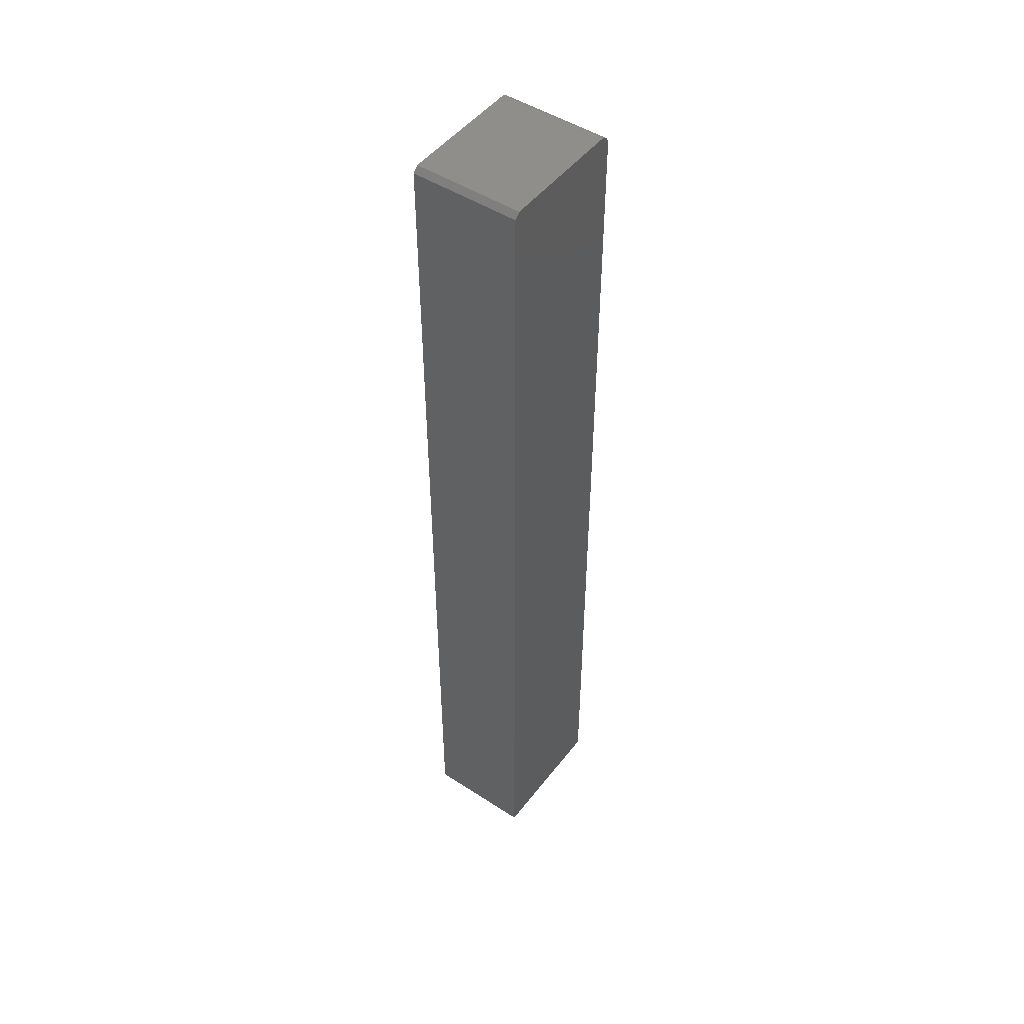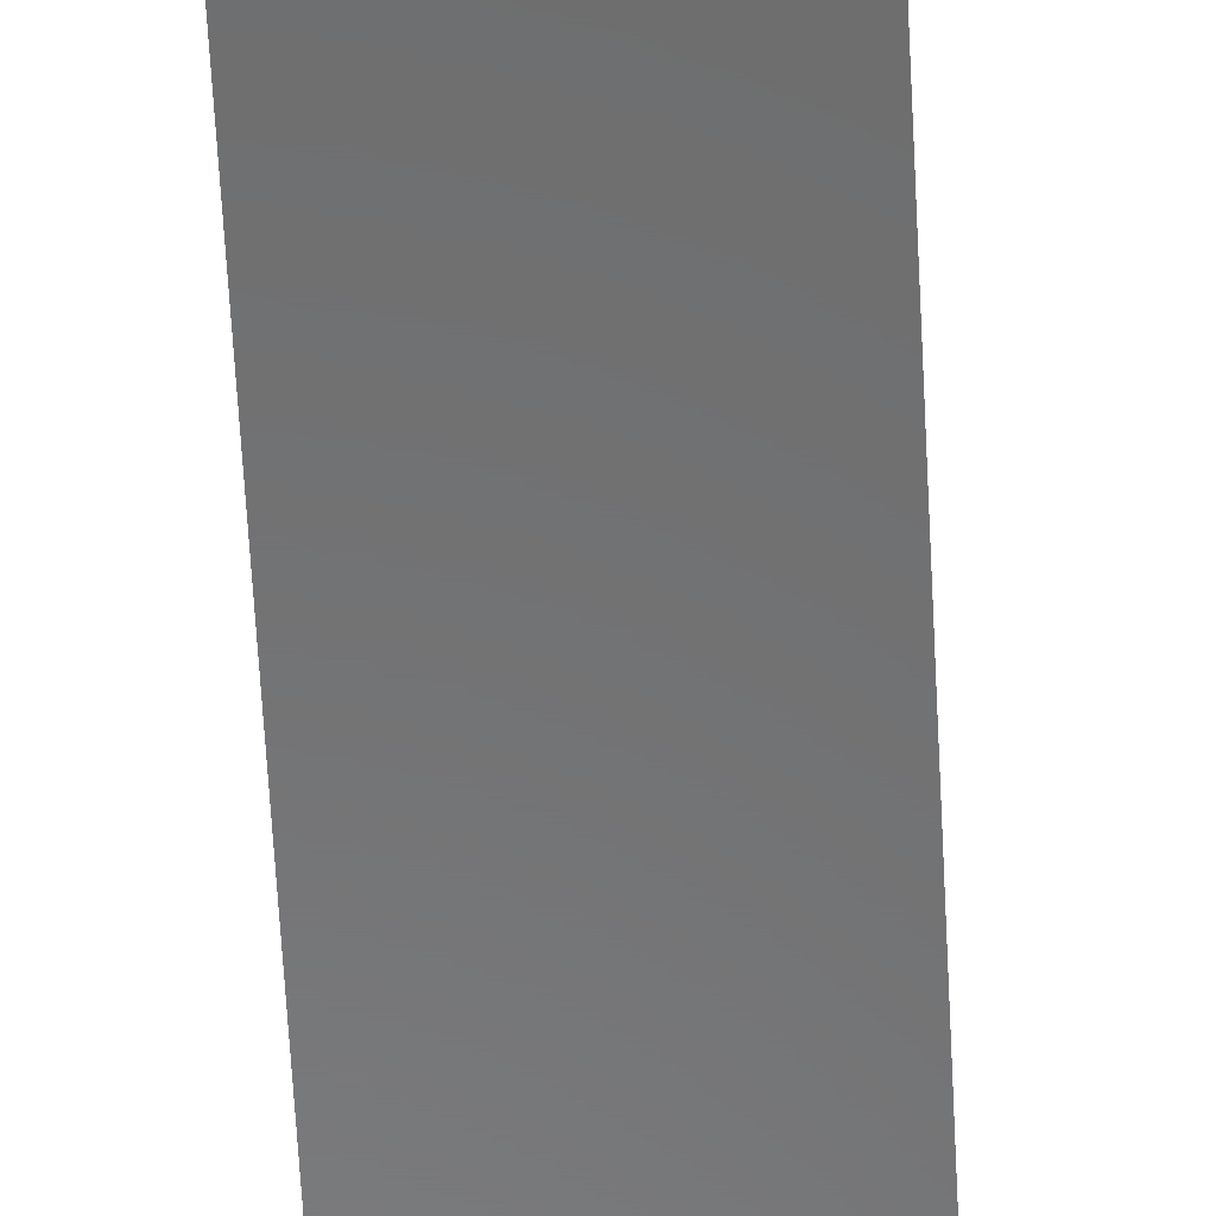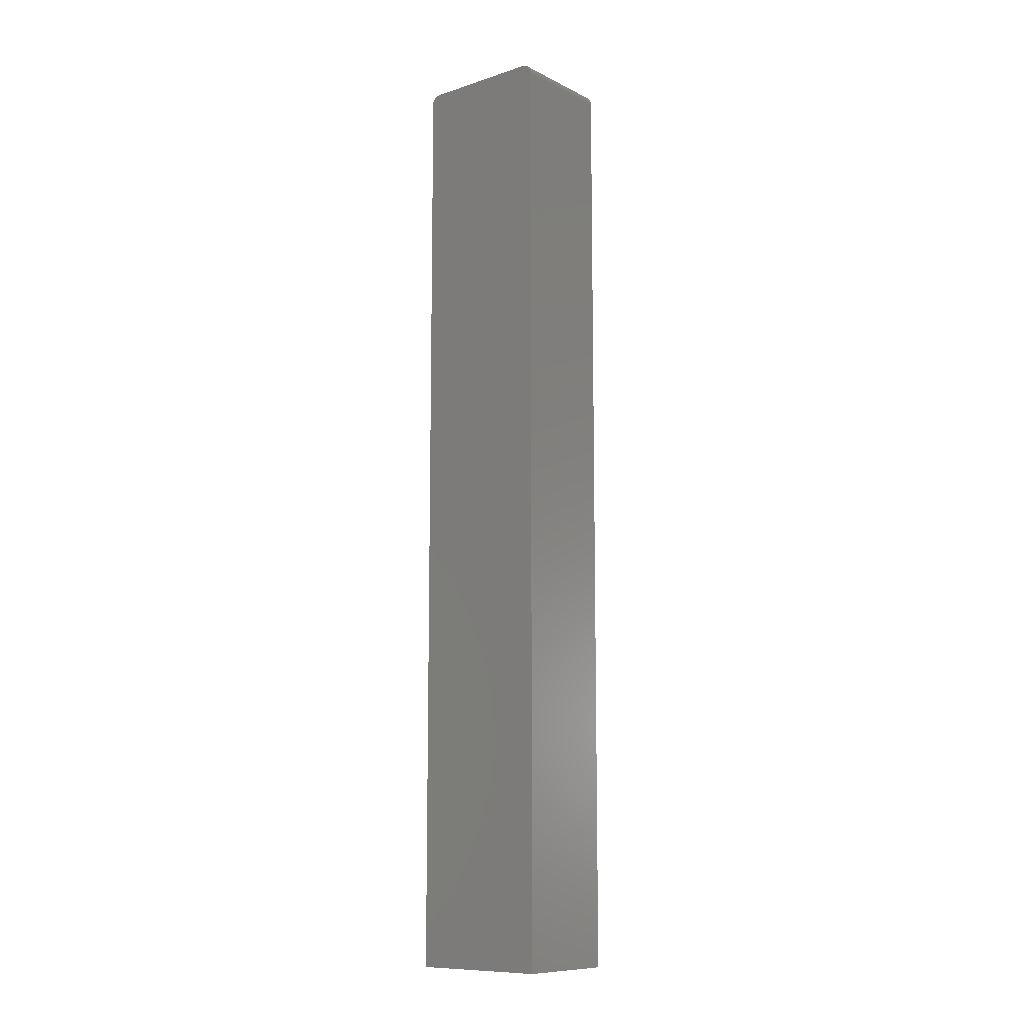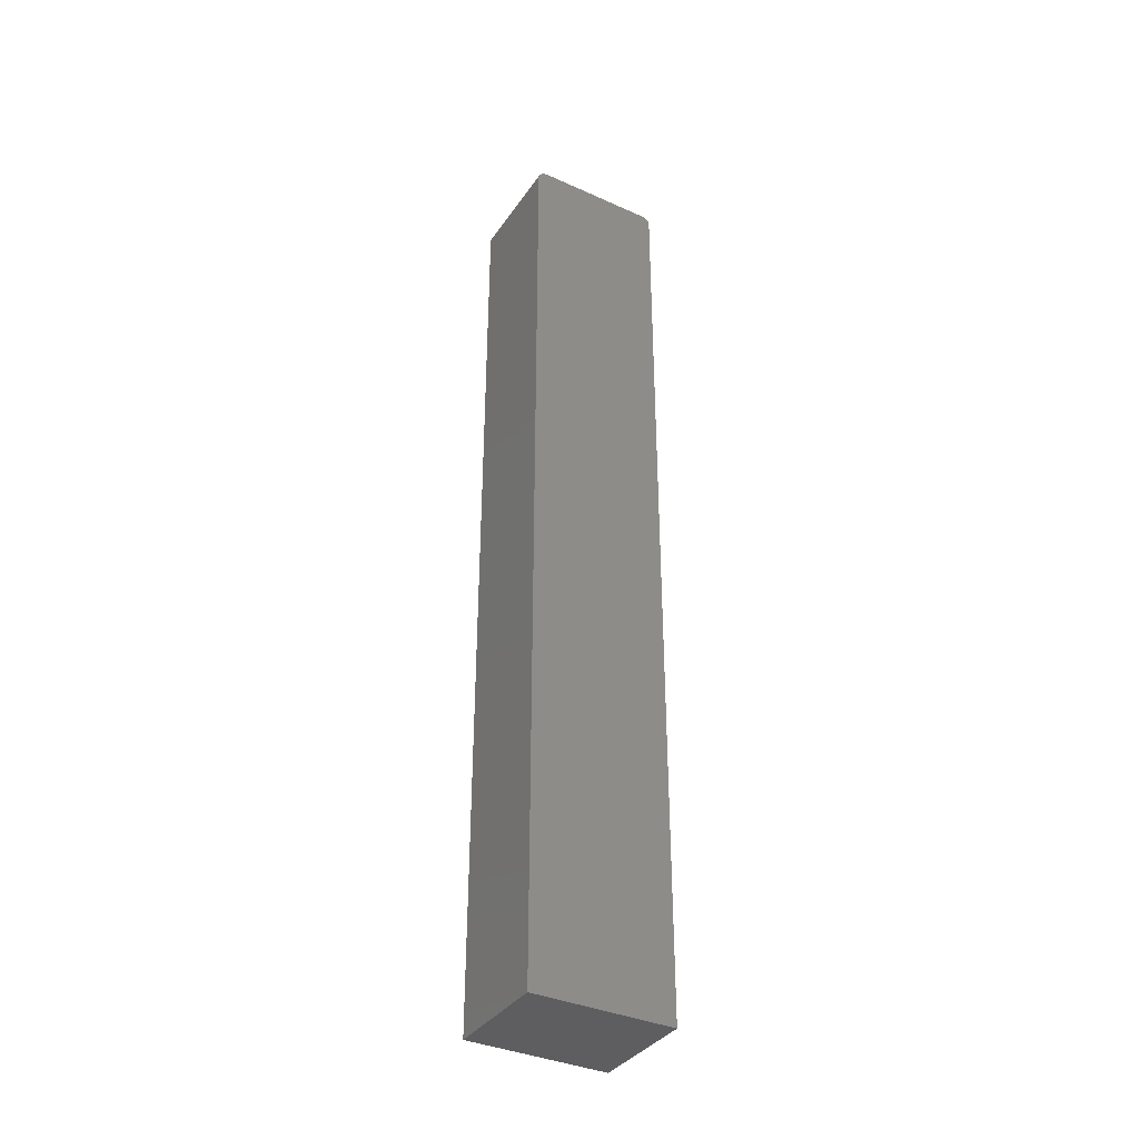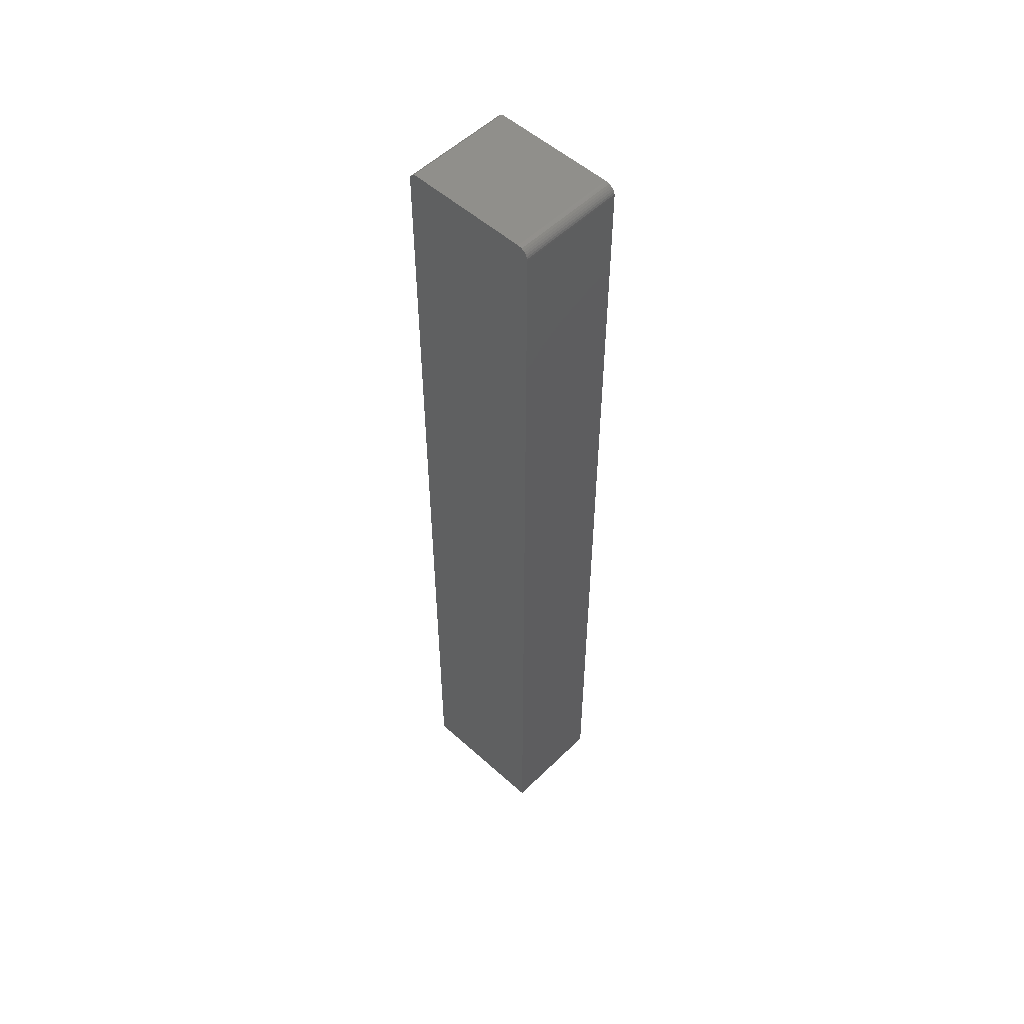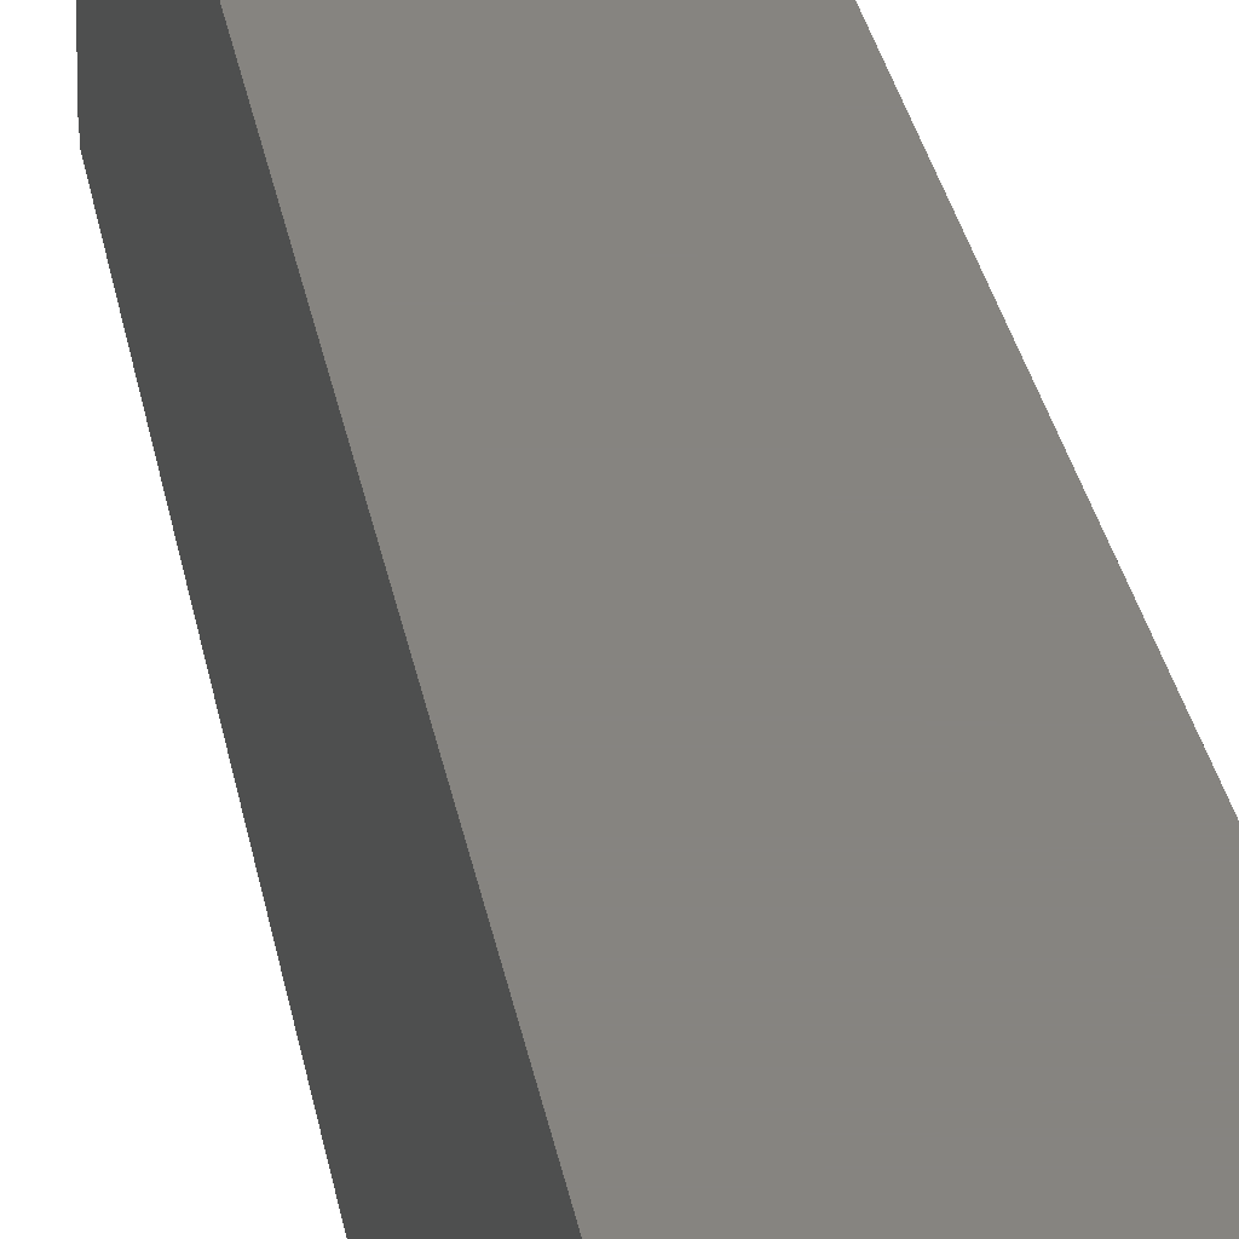
<metadata>
{"format":"stl","ext":"stl","renderer":"f3d","projection":"perspective","resolution":1024,"background":"white","views":[{"elev":48.5,"azim":-144.1,"up":"+Y"},{"elev":-57.2,"azim":2.9,"up":"+Z"},{"elev":-10.3,"azim":-50.7,"up":"+Y"},{"elev":-36.6,"azim":59.7,"up":"+Y"},{"elev":53.1,"azim":-46.1,"up":"+Y"},{"elev":20.6,"azim":-6.9,"up":"+Z"}]}
</metadata>
<code>
# stl→obj: 26 verts, 48 faces
v 0.1562 -0.75 -0.1016
v 0.1562 0.6172 -0.09375
v 0.1562 0.6172 0.08429
v 0.1562 0.6094 -0.1016
v 0.1562 0.6126 0.09534
v 0.1562 0.6102 0.09728
v 0.1562 0.6075 0.09873
v 0.1562 0.6046 0.09962
v 0.1562 0.6016 0.09992
v 0.1562 -0.75 0.09992
v 0.1562 0.6169 0.08734
v 0.1562 0.616 0.09027
v 0.1562 0.6146 0.09297
v -1.032e-17 0.6172 0.08429
v -4.337e-19 0.6172 -0.09375
v 0 -0.75 -0.1016
v 4.621e-33 0.6094 -0.1016
v -1.093e-17 0.6126 0.09534
v -1.118e-17 0.6016 0.09992
v -1.117e-17 0.6046 0.09962
v -1.112e-17 0.6075 0.09873
v -1.104e-17 0.6102 0.09728
v -1.118e-17 -0.75 0.09992
v -1.08e-17 0.6146 0.09297
v -1.065e-17 0.616 0.09027
v -1.049e-17 0.6169 0.08734
f 1 2 3
f 1 4 2
f 5 6 7
f 5 7 8
f 5 8 9
f 10 1 3
f 10 3 11
f 10 11 12
f 10 12 13
f 10 13 5
f 10 5 9
f 14 15 16
f 15 17 16
f 18 19 20
f 18 20 21
f 18 21 22
f 23 19 18
f 23 18 24
f 23 24 25
f 23 25 26
f 23 26 14
f 23 14 16
f 2 15 3
f 3 15 14
f 9 19 10
f 10 19 23
f 19 9 20
f 20 9 8
f 20 8 21
f 21 8 7
f 21 7 22
f 22 7 6
f 22 6 18
f 18 6 5
f 18 5 24
f 24 5 13
f 24 13 25
f 25 13 12
f 25 12 26
f 26 12 11
f 26 11 14
f 14 11 3
f 1 16 4
f 4 16 17
f 17 15 4
f 4 15 2
f 10 23 1
f 1 23 16

</code>
